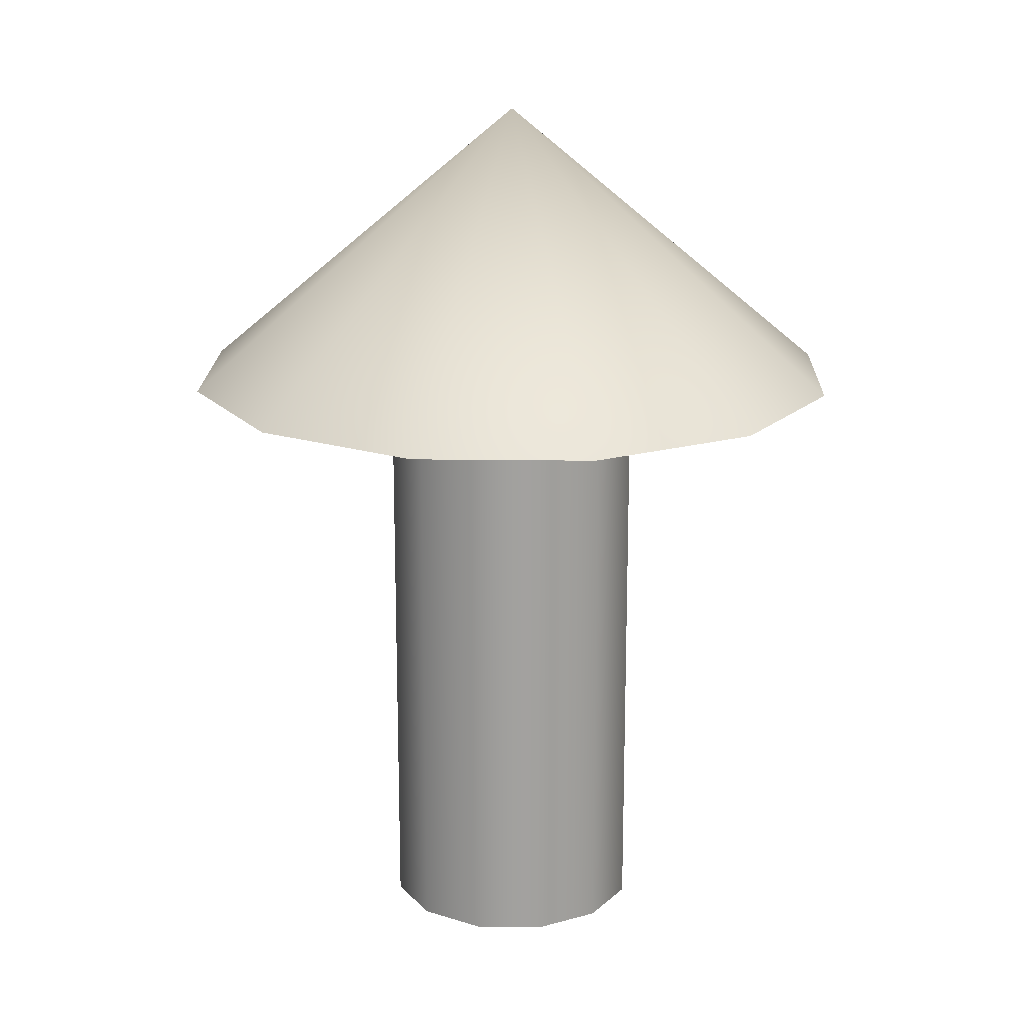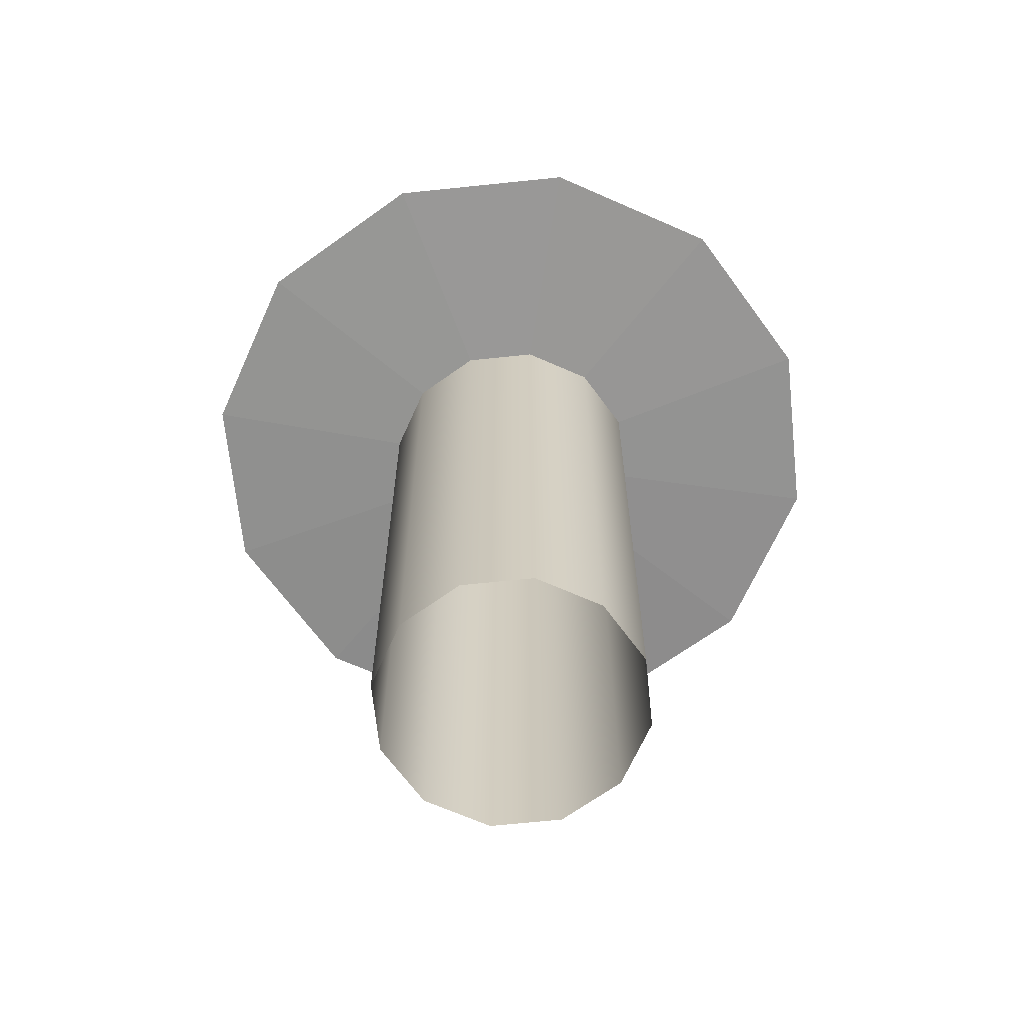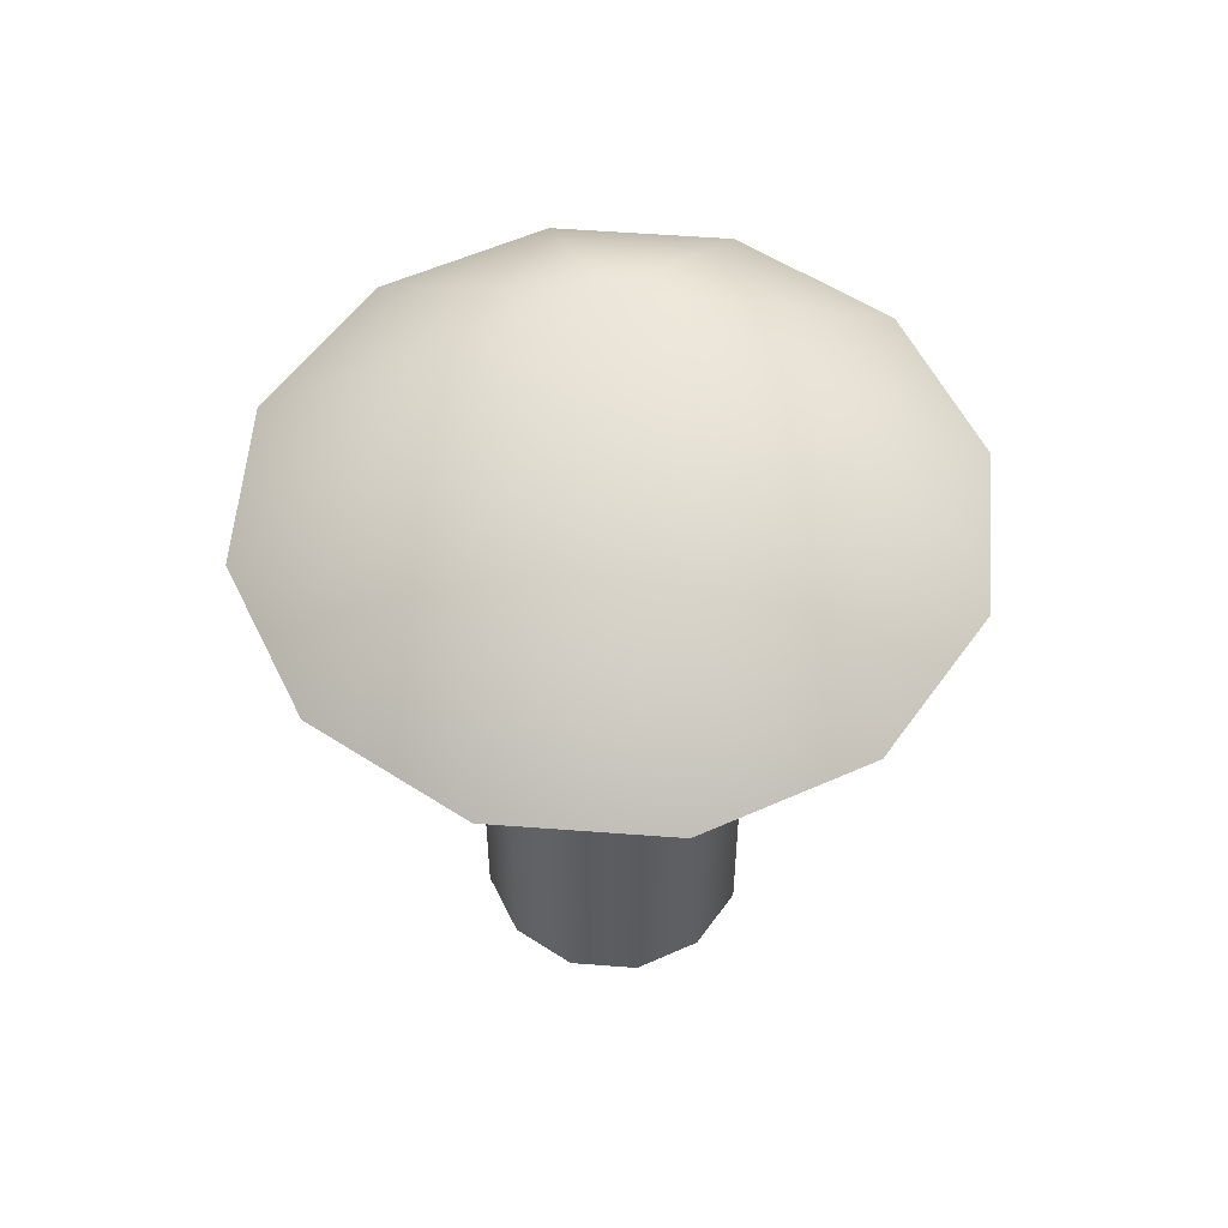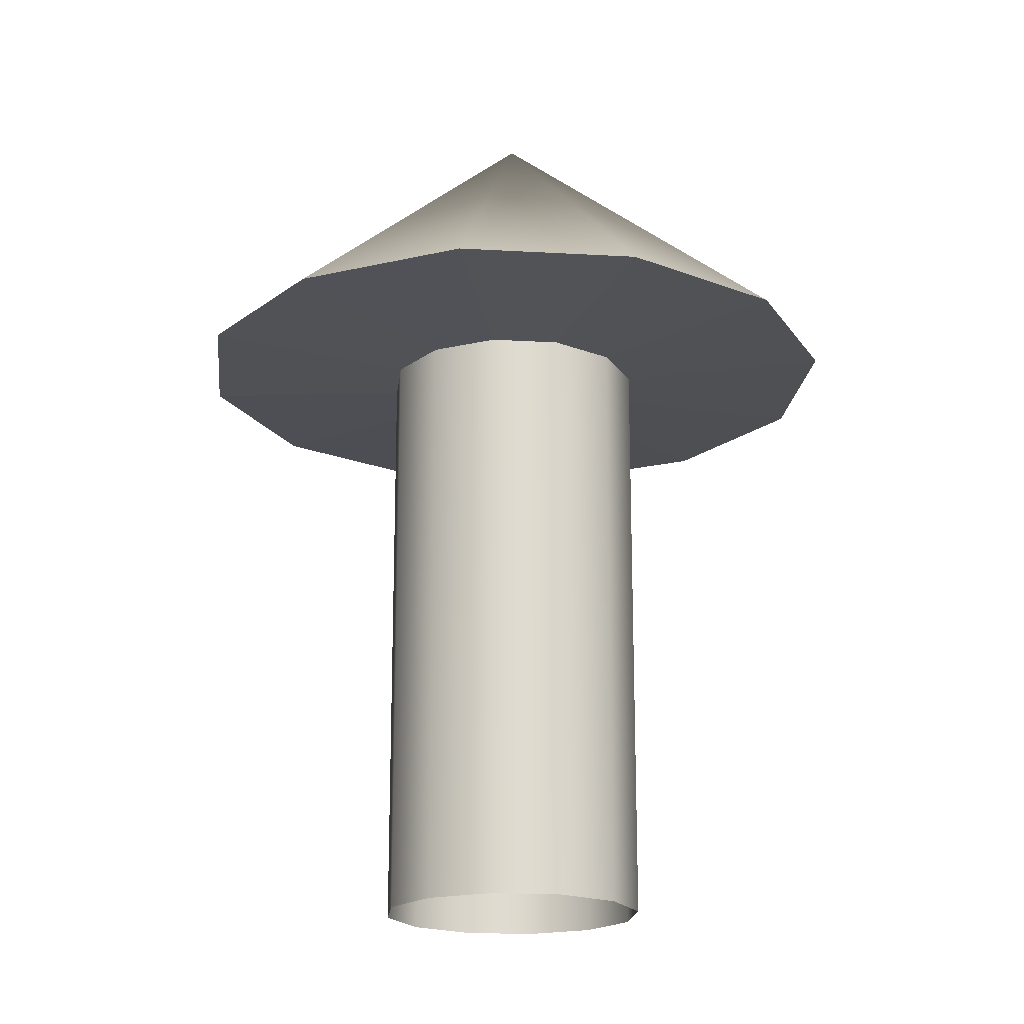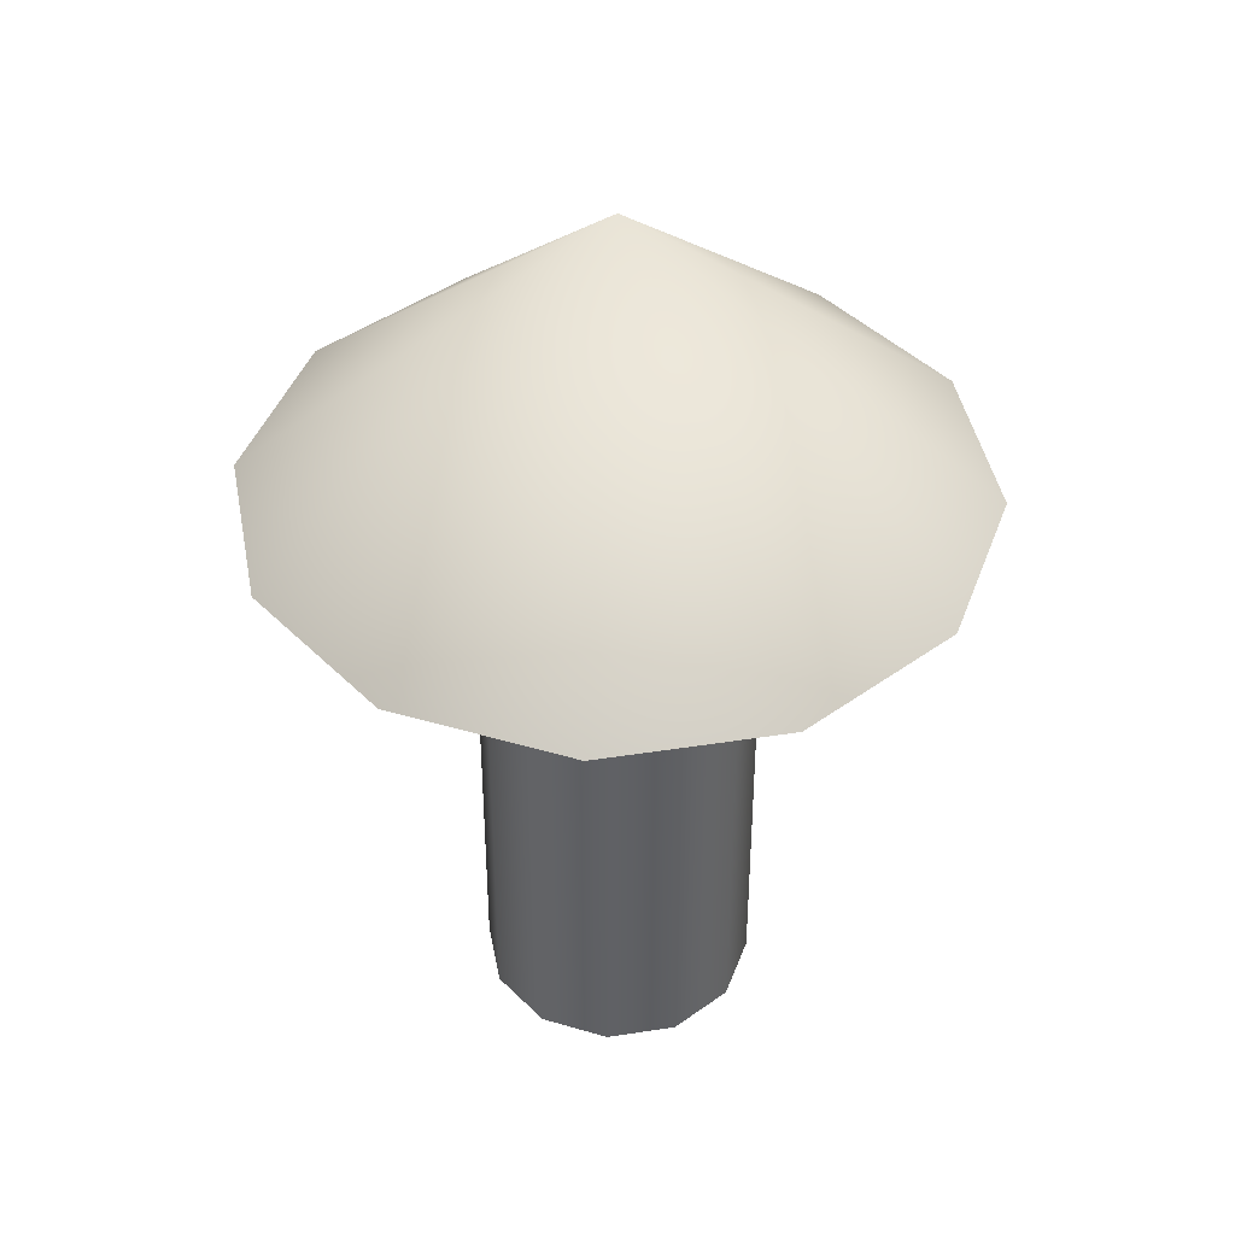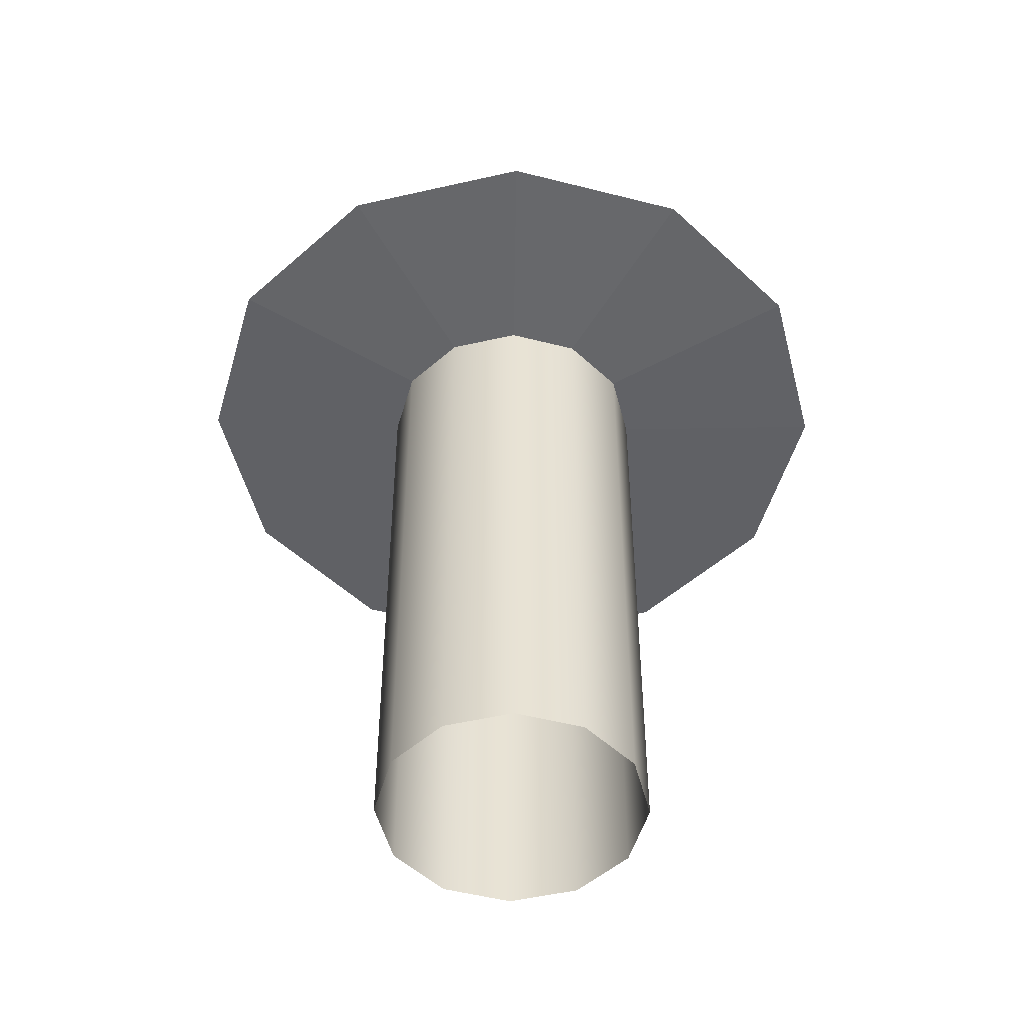
<metadata>
{"format":"obj","ext":"obj","renderer":"f3d","projection":"perspective","resolution":1024,"background":"white","views":[{"elev":18.1,"azim":136.5,"up":"+Y"},{"elev":-66.2,"azim":-69.0,"up":"+Y"},{"elev":54.6,"azim":139.6,"up":"+Y"},{"elev":-19.2,"azim":-21.2,"up":"+Y"},{"elev":42.7,"azim":64.4,"up":"+Y"},{"elev":-49.9,"azim":-60.8,"up":"+Y"}]}
</metadata>
<code>
g default
v 0.0879 0 -0.05075
v 0.05075 0 -0.0879
v -0 0 -0.1015
v -0.05075 0 -0.0879
v -0.0879 0 -0.05075
v -0.1015 0 0
v -0.0879 0 0.05075
v -0.05075 0 0.0879
v -0 0 0.1015
v 0.05075 0 0.0879
v 0.0879 0 0.05075
v 0.1015 0 0
v 0.0879 0.4568 -0.05075
v 0.05075 0.4568 -0.0879
v 0 0.4568 -0.1015
v -0.05075 0.4568 -0.0879
v -0.0879 0.4568 -0.05075
v -0.1015 0.4568 -0
v -0.0879 0.4568 0.05075
v -0.05075 0.4568 0.0879
v 0 0.4568 0.1015
v 0.05075 0.4568 0.0879
v 0.0879 0.4568 0.05075
v 0.1015 0.4568 -0
v 0.2263 0.4635 -0.1307
v 0.1307 0.4635 -0.2263
v -0 0.4635 -0.2613
v -0.1307 0.4635 -0.2263
v -0.2263 0.4635 -0.1307
v -0.2613 0.4635 0
v -0.2263 0.4635 0.1307
v -0.1307 0.4635 0.2263
v -0 0.4635 0.2613
v 0.1307 0.4635 0.2263
v 0.2263 0.4635 0.1307
v 0.2613 0.4635 0
v -0 0.6825 -0
g airExhaust_4
f 1 2 14 13
f 2 3 15 14
f 3 4 16 15
f 4 5 17 16
f 5 6 18 17
f 6 7 19 18
f 7 8 20 19
f 8 9 21 20
f 9 10 22 21
f 10 11 23 22
f 11 12 24 23
f 12 1 13 24
f 13 14 26 25
f 14 15 27 26
f 15 16 28 27
f 16 17 29 28
f 17 18 30 29
f 18 19 31 30
f 19 20 32 31
f 20 21 33 32
f 21 22 34 33
f 22 23 35 34
f 23 24 36 35
f 24 13 25 36
f 25 26 37
f 26 27 37
f 27 28 37
f 28 29 37
f 29 30 37
f 30 31 37
f 31 32 37
f 32 33 37
f 33 34 37
f 34 35 37
f 35 36 37
f 36 25 37

</code>
